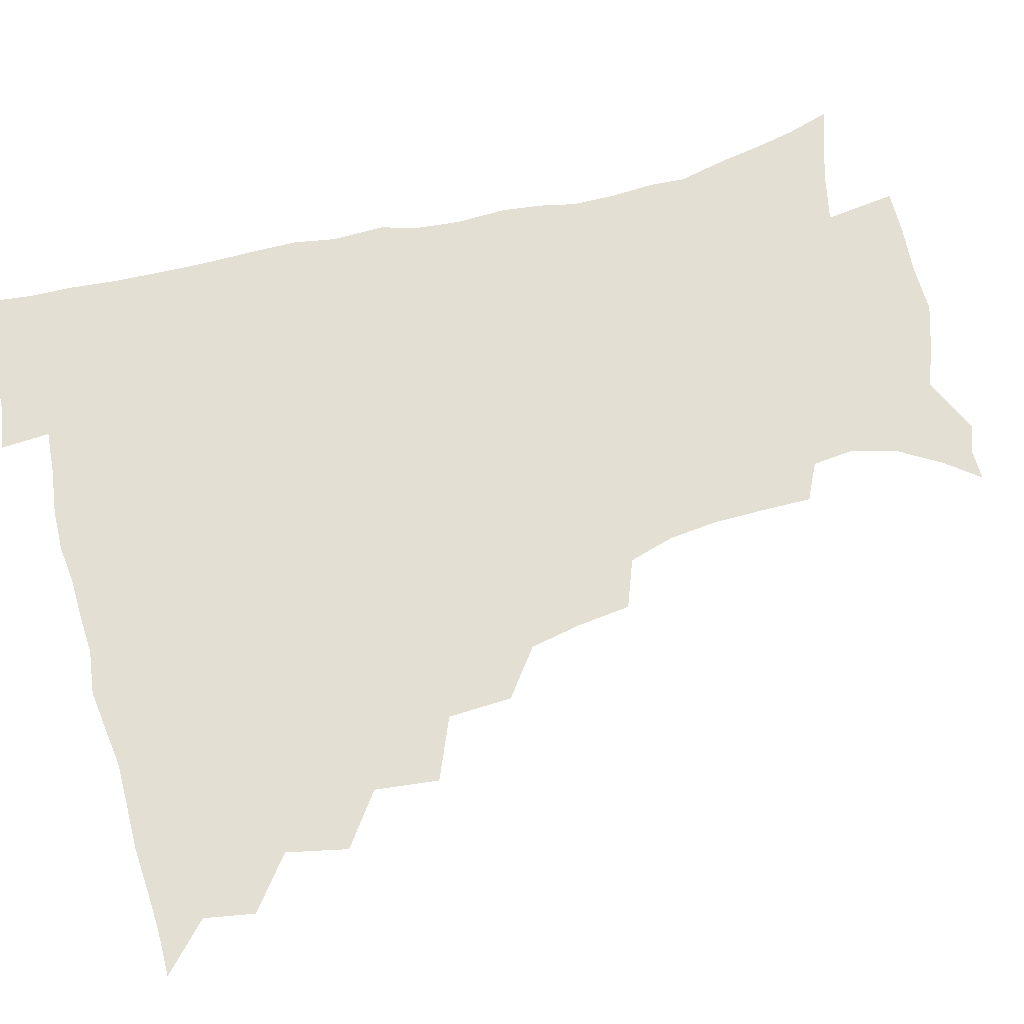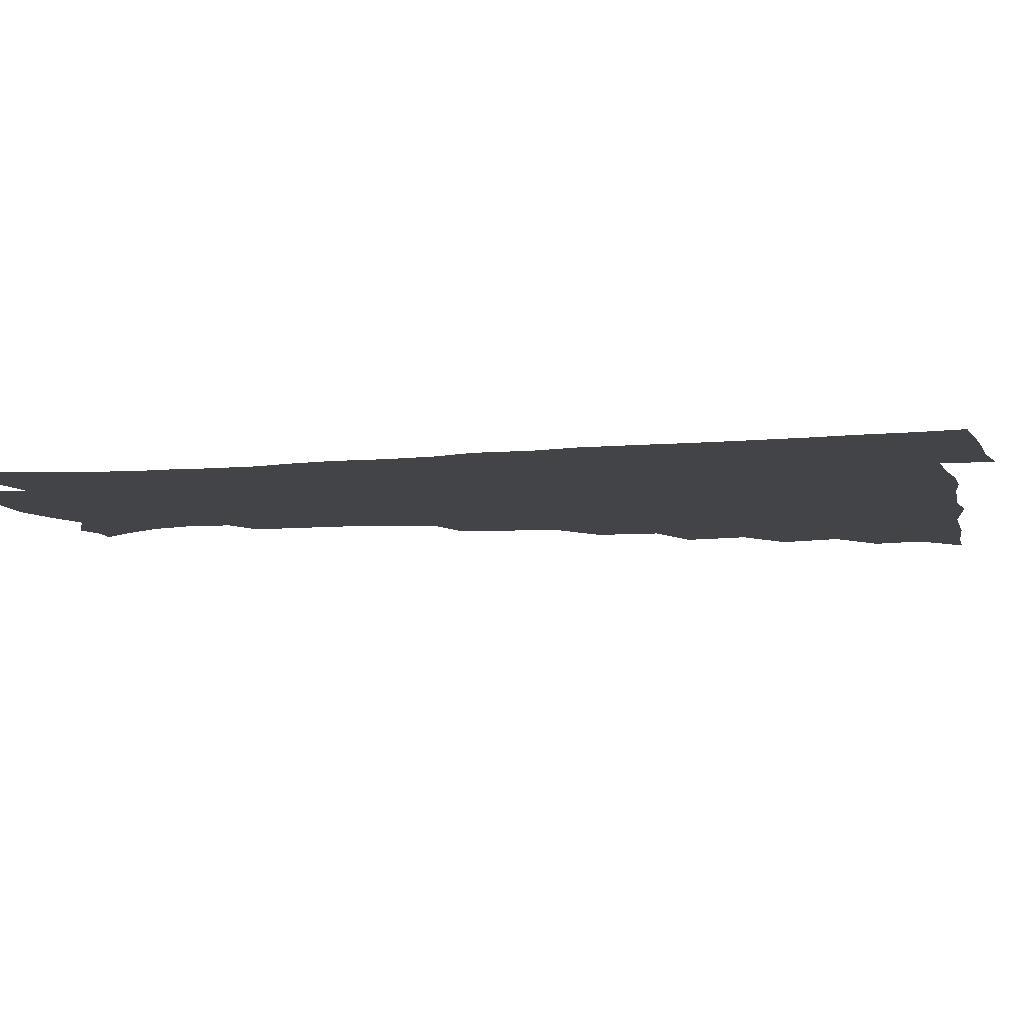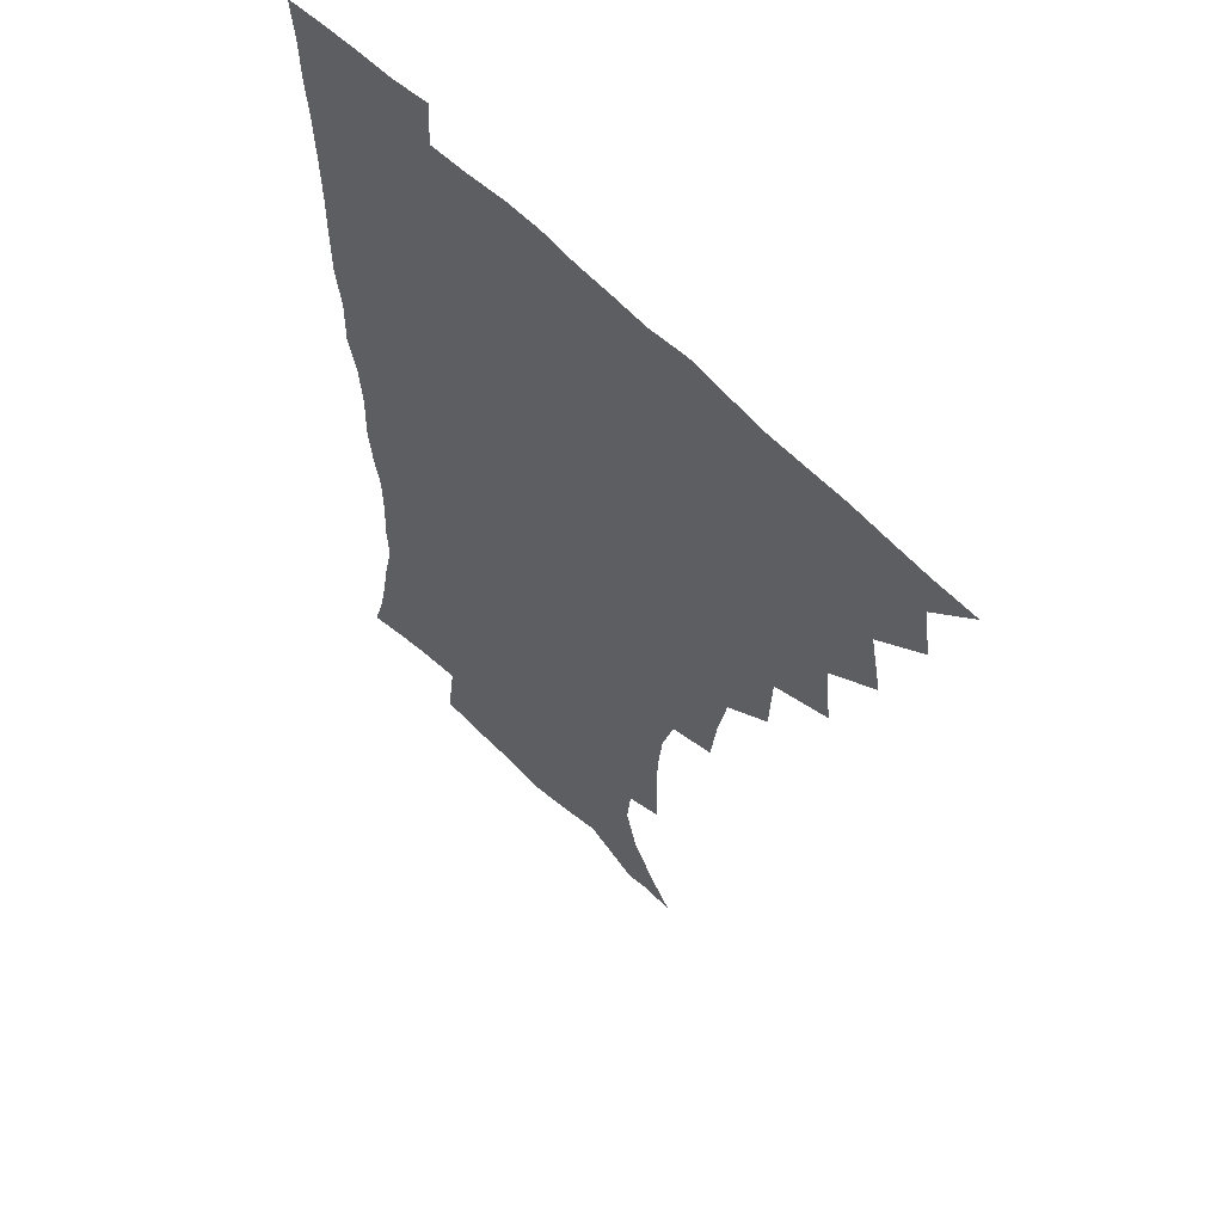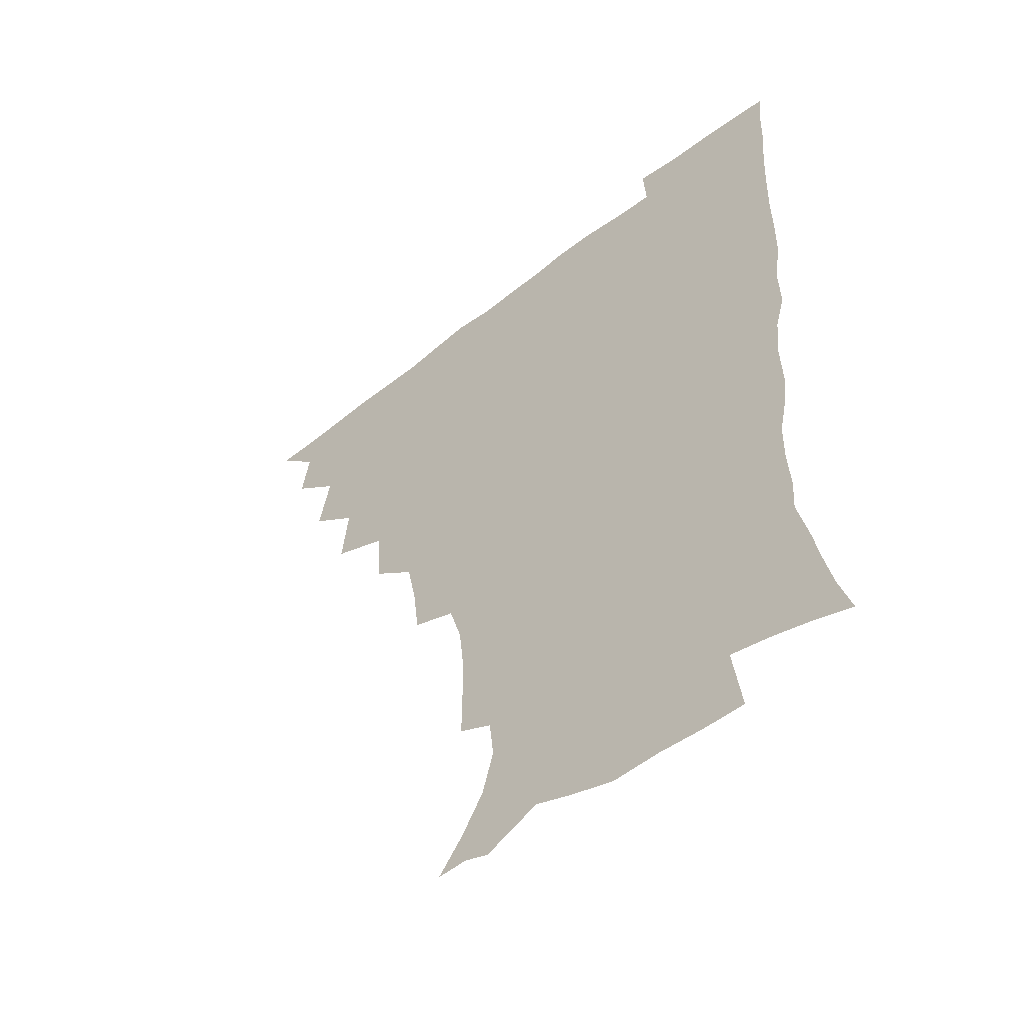
<metadata>
{"format":"obj","ext":"obj","renderer":"f3d","projection":"perspective","resolution":1024,"background":"white","views":[{"elev":66.8,"azim":-104.8,"up":"+Z"},{"elev":-8.2,"azim":103.4,"up":"+Z"},{"elev":58.2,"azim":-132.8,"up":"+Y"},{"elev":-53.3,"azim":40.1,"up":"+Y"}]}
</metadata>
<code>
v 450.7 494.6 0
v 464 461.3 0
v 467.1 479.1 0
v 467 494.6 0
v 477.9 425.5 0
v 482.3 447 0
v 482.9 463.7 0
v 483 479.4 0
v 482.3 495.5 0
v 493.7 389.5 0
v 496.2 412.1 0
v 498.5 432.1 0
v 499.5 449.1 0
v 499.4 464.8 0
v 498.3 480.3 0
v 497.3 496.6 0
v 516.5 357.7 0
v 515.4 380.4 0
v 515.4 401.1 0
v 516.3 420.1 0
v 516.6 436.4 0
v 515.5 450.7 0
v 514.5 465.6 0
v 513.7 480.6 0
v 512.6 496.4 0
v 539.2 308.1 0
v 536.8 327.4 0
v 533.1 345.2 0
v 533.6 370.9 0
v 532.4 388.8 0
v 531.3 405.2 0
v 530.6 420.6 0
v 530.8 436.5 0
v 530.5 451.5 0
v 529.7 466.2 0
v 528.5 481.2 0
v 527.6 496.4 0
v 562.7 232.4 0
v 562.9 250.3 0
v 562.8 267.8 0
v 560.9 285.7 0
v 556.1 301.7 0
v 552.8 320.3 0
v 550.8 339.7 0
v 549.3 358.7 0
v 547.5 374.8 0
v 547.6 393.4 0
v 547.1 408.9 0
v 547 424.1 0
v 546.2 438.2 0
v 546.4 452.5 0
v 544.5 467.1 0
v 543.2 482 0
v 542 498.4 0
v 554.8 168.1 0
v 564.2 180.4 0
v 573 195.1 0
v 577.4 211.1 0
v 575.8 226.1 0
v 575.1 244.8 0
v 574.7 261.9 0
v 573.5 279.3 0
v 570.8 294.8 0
v 567.6 310 0
v 565.7 328.5 0
v 564.1 345.7 0
v 563.4 364.3 0
v 562 379.3 0
v 561.4 394.9 0
v 561.7 411.2 0
v 561.4 425.5 0
v 561.2 439.7 0
v 560.2 453.5 0
v 558.9 468 0
v 557.7 482.8 0
v 556.1 500.3 0
v 566.1 168.4 0
v 578.3 185.2 0
v 586.1 204 0
v 587.7 220.8 0
v 587.2 237.1 0
v 586.1 251.8 0
v 585.5 268.9 0
v 584.4 287.1 0
v 582.5 303.3 0
v 580.1 316.9 0
v 578.3 333.3 0
v 577.8 351.7 0
v 576.6 366.7 0
v 576.4 383.3 0
v 576.1 398.4 0
v 575.8 412.7 0
v 575.7 427.1 0
v 575.3 440.3 0
v 574.7 453.8 0
v 573.5 468.2 0
v 572.3 483.2 0
v 571.7 498.2 0
v 575.5 165.1 0
v 591.5 189.2 0
v 597.3 208.8 0
v 598.7 227.6 0
v 598.2 242.9 0
v 597.6 259.6 0
v 597.3 275.9 0
v 595.5 290.6 0
v 593.8 306 0
v 592.8 323.3 0
v 591.7 338.9 0
v 590.8 353.9 0
v 590.1 368.8 0
v 589.5 382.8 0
v 589.5 398.4 0
v 589.5 413.3 0
v 589.3 426.7 0
v 589.2 440.7 0
v 588.8 454.2 0
v 588.1 468.2 0
v 587.2 482.6 0
v 585.7 499 0
v 595.7 174.5 0
v 605.8 195 0
v 609.2 213.6 0
v 609.5 228.7 0
v 609.1 244.6 0
v 608.5 258.7 0
v 608.1 279.8 0
v 607 295.1 0
v 606.1 309.4 0
v 604.9 324.4 0
v 604.1 339.9 0
v 603.7 355.4 0
v 603.4 370.7 0
v 603.6 386.2 0
v 603.1 399.4 0
v 603.4 414.5 0
v 603.2 427.4 0
v 603.1 440.8 0
v 603.2 454.5 0
v 602.5 468.4 0
v 601.2 483.6 0
v 599.9 499.4 0
v 610.6 169.1 0
v 618 194.2 0
v 620.4 214.4 0
v 620.9 232.9 0
v 620.4 245.7 0
v 619.9 262.3 0
v 619.1 281.4 0
v 618.5 295.1 0
v 617.9 312.3 0
v 617.4 327.1 0
v 616.7 341.3 0
v 616.7 356.2 0
v 616.5 372 0
v 616.5 386.7 0
v 616.6 399.9 0
v 616.7 414 0
v 617.2 428.2 0
v 617.3 441.3 0
v 617.3 454.7 0
v 617.1 468.2 0
v 616.1 482.7 0
v 613.7 501 0
v 626.8 164.2 0
v 631 194.1 0
v 632.2 218.2 0
v 632.2 233.1 0
v 631.9 250.2 0
v 631.7 263.6 0
v 630.6 280.7 0
v 630.3 295.6 0
v 629.7 311.6 0
v 629.4 327.6 0
v 629.4 339.5 0
v 629.2 357.8 0
v 629.3 372.1 0
v 629.5 385.8 0
v 629.8 400.4 0
v 630.1 414.3 0
v 630.6 428 0
v 631.1 441.6 0
v 631.5 454.7 0
v 631.2 468.4 0
v 630.1 484.1 0
v 628.2 500.6 0
v 644.5 164.5 0
v 644.7 194.8 0
v 644.4 213.8 0
v 643.7 233 0
v 643.3 248.1 0
v 642.6 268 0
v 642.4 281.6 0
v 642.1 296.1 0
v 641.7 311 0
v 641.3 327.4 0
v 641.8 340.9 0
v 641.8 356.8 0
v 642.1 371.1 0
v 642.4 385.3 0
v 642.7 400.3 0
v 643.4 414.1 0
v 643.9 428.1 0
v 644.5 441.3 0
v 645.3 454.7 0
v 645.3 468.6 0
v 645.5 482.8 0
v 644.4 498.4 0
v 661.6 163.4 0
v 659 191.4 0
v 656.8 212.8 0
v 655.5 231.4 0
v 654.8 247.8 0
v 654.4 263.8 0
v 653.7 280.6 0
v 653.7 294.9 0
v 653.7 309.8 0
v 653.6 325 0
v 654.8 337.4 0
v 654.2 355.3 0
v 654.8 369.5 0
v 655.5 383.6 0
v 656.3 397.6 0
v 656.5 413 0
v 657.4 426.6 0
v 658.3 439.9 0
v 659 454.9 0
v 659.6 468.2 0
v 660.4 482 0
v 660 497.2 0
v 658.8 514.6 0
v 677.2 163.3 0
v 673.9 188.5 0
v 670.5 208.3 0
v 668 227.5 0
v 666.6 244.9 0
v 665.5 262.4 0
v 665.1 278 0
v 665.1 293.3 0
v 665.6 307.4 0
v 666.2 321.5 0
v 666.7 336.6 0
v 667 352 0
v 667.9 366.2 0
v 668.9 380.3 0
v 669.1 396.5 0
v 670 410.7 0
v 670.5 425.8 0
v 671.8 439.3 0
v 672.5 454 0
v 673.6 467.5 0
v 674.6 481.4 0
v 675.4 495.4 0
v 674.8 512 0
v 690.2 185.2 0
v 684.2 205.2 0
v 680.4 224.3 0
v 678.7 240.7 0
v 677.9 256.4 0
v 677.1 272.8 0
v 677 288.4 0
v 677.6 302.8 0
v 678.5 317.2 0
v 679.3 332.1 0
v 680.2 346.8 0
v 681 362 0
v 681.6 377.8 0
v 681.9 393.9 0
v 683.4 408 0
v 684.5 422.7 0
v 685.6 437.1 0
v 685.9 453 0
v 687.5 466.6 0
v 688.7 480.6 0
v 689.6 494.6 0
v 689.8 511.4 0
v 705.2 181.1 0
v 698.5 200.2 0
v 694.5 217.5 0
v 691.9 233.9 0
v 690.6 249.1 0
v 689.3 266 0
v 689.9 280.2 0
v 689.7 296.4 0
v 691.5 309.9 0
v 692.4 325.1 0
v 692.4 341.9 0
v 694.5 355.7 0
v 695.6 371.3 0
v 697.3 386.1 0
v 697.2 403.4 0
v 698.2 419.1 0
v 699.2 434.7 0
v 700.7 449.7 0
v 701.2 465.5 0
v 703.1 479.4 0
v 703.6 493.6 0
v 704.8 510.2 0
v 719.4 176.3 0
v 714.6 191.8 0
v 711.6 206.1 0
v 708.9 220.8 0
v 704.9 238.7 0
v 705.6 251.2 0
v 704.7 267.1 0
v 704.9 282.6 0
v 707.6 295.3 0
v 709.3 309.9 0
v 708.7 328.1 0
v 710.2 343.7 0
v 714 357.2 0
v 713.5 375.6 0
v 716 390.8 0
v 716.2 408.4 0
v 716 426.6 0
v 716.4 444.3 0
v 717.1 461.6 0
v 718.5 477.4 0
v 718.9 493.2 0
v 720.5 508.4 0
f 3 4 1
f 6 7 2
f 2 7 3
f 7 8 3
f 3 8 4
f 8 9 4
f 11 12 5
f 5 12 6
f 12 13 6
f 6 13 7
f 13 14 7
f 7 14 8
f 14 15 8
f 8 15 9
f 15 16 9
f 18 19 10
f 10 19 11
f 19 20 11
f 11 20 12
f 20 21 12
f 12 21 13
f 21 22 13
f 13 22 14
f 22 23 14
f 14 23 15
f 23 24 15
f 15 24 16
f 24 25 16
f 28 29 17
f 17 29 18
f 29 30 18
f 18 30 19
f 30 31 19
f 19 31 20
f 31 32 20
f 20 32 21
f 32 33 21
f 21 33 22
f 33 34 22
f 22 34 23
f 34 35 23
f 23 35 24
f 35 36 24
f 24 36 25
f 36 37 25
f 42 43 26
f 26 43 27
f 43 44 27
f 27 44 28
f 44 45 28
f 28 45 29
f 45 46 29
f 29 46 30
f 46 47 30
f 30 47 31
f 47 48 31
f 31 48 32
f 48 49 32
f 32 49 33
f 49 50 33
f 33 50 34
f 50 51 34
f 34 51 35
f 51 52 35
f 35 52 36
f 52 53 36
f 36 53 37
f 53 54 37
f 59 60 38
f 38 60 39
f 60 61 39
f 39 61 40
f 61 62 40
f 40 62 41
f 62 63 41
f 41 63 42
f 63 64 42
f 42 64 43
f 64 65 43
f 43 65 44
f 65 66 44
f 44 66 45
f 66 67 45
f 45 67 46
f 67 68 46
f 46 68 47
f 68 69 47
f 47 69 48
f 69 70 48
f 48 70 49
f 70 71 49
f 49 71 50
f 71 72 50
f 50 72 51
f 72 73 51
f 51 73 52
f 73 74 52
f 52 74 53
f 74 75 53
f 53 75 54
f 75 76 54
f 55 77 56
f 77 78 56
f 56 78 57
f 78 79 57
f 57 79 58
f 79 80 58
f 58 80 59
f 80 81 59
f 59 81 60
f 81 82 60
f 60 82 61
f 82 83 61
f 61 83 62
f 83 84 62
f 62 84 63
f 84 85 63
f 63 85 64
f 85 86 64
f 64 86 65
f 86 87 65
f 65 87 66
f 87 88 66
f 66 88 67
f 88 89 67
f 67 89 68
f 89 90 68
f 68 90 69
f 90 91 69
f 69 91 70
f 91 92 70
f 70 92 71
f 92 93 71
f 71 93 72
f 93 94 72
f 72 94 73
f 94 95 73
f 73 95 74
f 95 96 74
f 74 96 75
f 96 97 75
f 75 97 76
f 97 98 76
f 77 99 78
f 99 100 78
f 78 100 79
f 100 101 79
f 79 101 80
f 101 102 80
f 80 102 81
f 102 103 81
f 81 103 82
f 103 104 82
f 82 104 83
f 104 105 83
f 83 105 84
f 105 106 84
f 84 106 85
f 106 107 85
f 85 107 86
f 107 108 86
f 86 108 87
f 108 109 87
f 87 109 88
f 109 110 88
f 88 110 89
f 110 111 89
f 89 111 90
f 111 112 90
f 90 112 91
f 112 113 91
f 91 113 92
f 113 114 92
f 92 114 93
f 114 115 93
f 93 115 94
f 115 116 94
f 94 116 95
f 116 117 95
f 95 117 96
f 117 118 96
f 96 118 97
f 118 119 97
f 97 119 98
f 119 120 98
f 99 121 100
f 121 122 100
f 100 122 101
f 122 123 101
f 101 123 102
f 123 124 102
f 102 124 103
f 124 125 103
f 103 125 104
f 125 126 104
f 104 126 105
f 126 127 105
f 105 127 106
f 127 128 106
f 106 128 107
f 128 129 107
f 107 129 108
f 129 130 108
f 108 130 109
f 130 131 109
f 109 131 110
f 131 132 110
f 110 132 111
f 132 133 111
f 111 133 112
f 133 134 112
f 112 134 113
f 134 135 113
f 113 135 114
f 135 136 114
f 114 136 115
f 136 137 115
f 115 137 116
f 137 138 116
f 116 138 117
f 138 139 117
f 117 139 118
f 139 140 118
f 118 140 119
f 140 141 119
f 119 141 120
f 141 142 120
f 121 143 122
f 143 144 122
f 122 144 123
f 144 145 123
f 123 145 124
f 145 146 124
f 124 146 125
f 146 147 125
f 125 147 126
f 147 148 126
f 126 148 127
f 148 149 127
f 127 149 128
f 149 150 128
f 128 150 129
f 150 151 129
f 129 151 130
f 151 152 130
f 130 152 131
f 152 153 131
f 131 153 132
f 153 154 132
f 132 154 133
f 154 155 133
f 133 155 134
f 155 156 134
f 134 156 135
f 156 157 135
f 135 157 136
f 157 158 136
f 136 158 137
f 158 159 137
f 137 159 138
f 159 160 138
f 138 160 139
f 160 161 139
f 139 161 140
f 161 162 140
f 140 162 141
f 162 163 141
f 141 163 142
f 163 164 142
f 143 165 144
f 165 166 144
f 144 166 145
f 166 167 145
f 145 167 146
f 167 168 146
f 146 168 147
f 168 169 147
f 147 169 148
f 169 170 148
f 148 170 149
f 170 171 149
f 149 171 150
f 171 172 150
f 150 172 151
f 172 173 151
f 151 173 152
f 173 174 152
f 152 174 153
f 174 175 153
f 153 175 154
f 175 176 154
f 154 176 155
f 176 177 155
f 155 177 156
f 177 178 156
f 156 178 157
f 178 179 157
f 157 179 158
f 179 180 158
f 158 180 159
f 180 181 159
f 159 181 160
f 181 182 160
f 160 182 161
f 182 183 161
f 161 183 162
f 183 184 162
f 162 184 163
f 184 185 163
f 163 185 164
f 185 186 164
f 165 187 166
f 187 188 166
f 166 188 167
f 188 189 167
f 167 189 168
f 189 190 168
f 168 190 169
f 190 191 169
f 169 191 170
f 191 192 170
f 170 192 171
f 192 193 171
f 171 193 172
f 193 194 172
f 172 194 173
f 194 195 173
f 173 195 174
f 195 196 174
f 174 196 175
f 196 197 175
f 175 197 176
f 197 198 176
f 176 198 177
f 198 199 177
f 177 199 178
f 199 200 178
f 178 200 179
f 200 201 179
f 179 201 180
f 201 202 180
f 180 202 181
f 202 203 181
f 181 203 182
f 203 204 182
f 182 204 183
f 204 205 183
f 183 205 184
f 205 206 184
f 184 206 185
f 206 207 185
f 185 207 186
f 207 208 186
f 187 209 188
f 209 210 188
f 188 210 189
f 210 211 189
f 189 211 190
f 211 212 190
f 190 212 191
f 212 213 191
f 191 213 192
f 213 214 192
f 192 214 193
f 214 215 193
f 193 215 194
f 215 216 194
f 194 216 195
f 216 217 195
f 195 217 196
f 217 218 196
f 196 218 197
f 218 219 197
f 197 219 198
f 219 220 198
f 198 220 199
f 220 221 199
f 199 221 200
f 221 222 200
f 200 222 201
f 222 223 201
f 201 223 202
f 223 224 202
f 202 224 203
f 224 225 203
f 203 225 204
f 225 226 204
f 204 226 205
f 226 227 205
f 205 227 206
f 227 228 206
f 206 228 207
f 228 229 207
f 207 229 208
f 229 230 208
f 209 232 210
f 232 233 210
f 210 233 211
f 233 234 211
f 211 234 212
f 234 235 212
f 212 235 213
f 235 236 213
f 213 236 214
f 236 237 214
f 214 237 215
f 237 238 215
f 215 238 216
f 238 239 216
f 216 239 217
f 239 240 217
f 217 240 218
f 240 241 218
f 218 241 219
f 241 242 219
f 219 242 220
f 242 243 220
f 220 243 221
f 243 244 221
f 221 244 222
f 244 245 222
f 222 245 223
f 245 246 223
f 223 246 224
f 246 247 224
f 224 247 225
f 247 248 225
f 225 248 226
f 248 249 226
f 226 249 227
f 249 250 227
f 227 250 228
f 250 251 228
f 228 251 229
f 251 252 229
f 229 252 230
f 252 253 230
f 230 253 231
f 253 254 231
f 233 255 234
f 255 256 234
f 234 256 235
f 256 257 235
f 235 257 236
f 257 258 236
f 236 258 237
f 258 259 237
f 237 259 238
f 259 260 238
f 238 260 239
f 260 261 239
f 239 261 240
f 261 262 240
f 240 262 241
f 262 263 241
f 241 263 242
f 263 264 242
f 242 264 243
f 264 265 243
f 243 265 244
f 265 266 244
f 244 266 245
f 266 267 245
f 245 267 246
f 267 268 246
f 246 268 247
f 268 269 247
f 247 269 248
f 269 270 248
f 248 270 249
f 270 271 249
f 249 271 250
f 271 272 250
f 250 272 251
f 272 273 251
f 251 273 252
f 273 274 252
f 252 274 253
f 274 275 253
f 253 275 254
f 275 276 254
f 255 277 256
f 277 278 256
f 256 278 257
f 278 279 257
f 257 279 258
f 279 280 258
f 258 280 259
f 280 281 259
f 259 281 260
f 281 282 260
f 260 282 261
f 282 283 261
f 261 283 262
f 283 284 262
f 262 284 263
f 284 285 263
f 263 285 264
f 285 286 264
f 264 286 265
f 286 287 265
f 265 287 266
f 287 288 266
f 266 288 267
f 288 289 267
f 267 289 268
f 289 290 268
f 268 290 269
f 290 291 269
f 269 291 270
f 291 292 270
f 270 292 271
f 292 293 271
f 271 293 272
f 293 294 272
f 272 294 273
f 294 295 273
f 273 295 274
f 295 296 274
f 274 296 275
f 296 297 275
f 275 297 276
f 297 298 276
f 277 299 278
f 299 300 278
f 278 300 279
f 300 301 279
f 279 301 280
f 301 302 280
f 280 302 281
f 302 303 281
f 281 303 282
f 303 304 282
f 282 304 283
f 304 305 283
f 283 305 284
f 305 306 284
f 284 306 285
f 306 307 285
f 285 307 286
f 307 308 286
f 286 308 287
f 308 309 287
f 287 309 288
f 309 310 288
f 288 310 289
f 310 311 289
f 289 311 290
f 311 312 290
f 290 312 291
f 312 313 291
f 291 313 292
f 313 314 292
f 292 314 293
f 314 315 293
f 293 315 294
f 315 316 294
f 294 316 295
f 316 317 295
f 295 317 296
f 317 318 296
f 296 318 297
f 318 319 297
f 297 319 298
f 319 320 298

</code>
